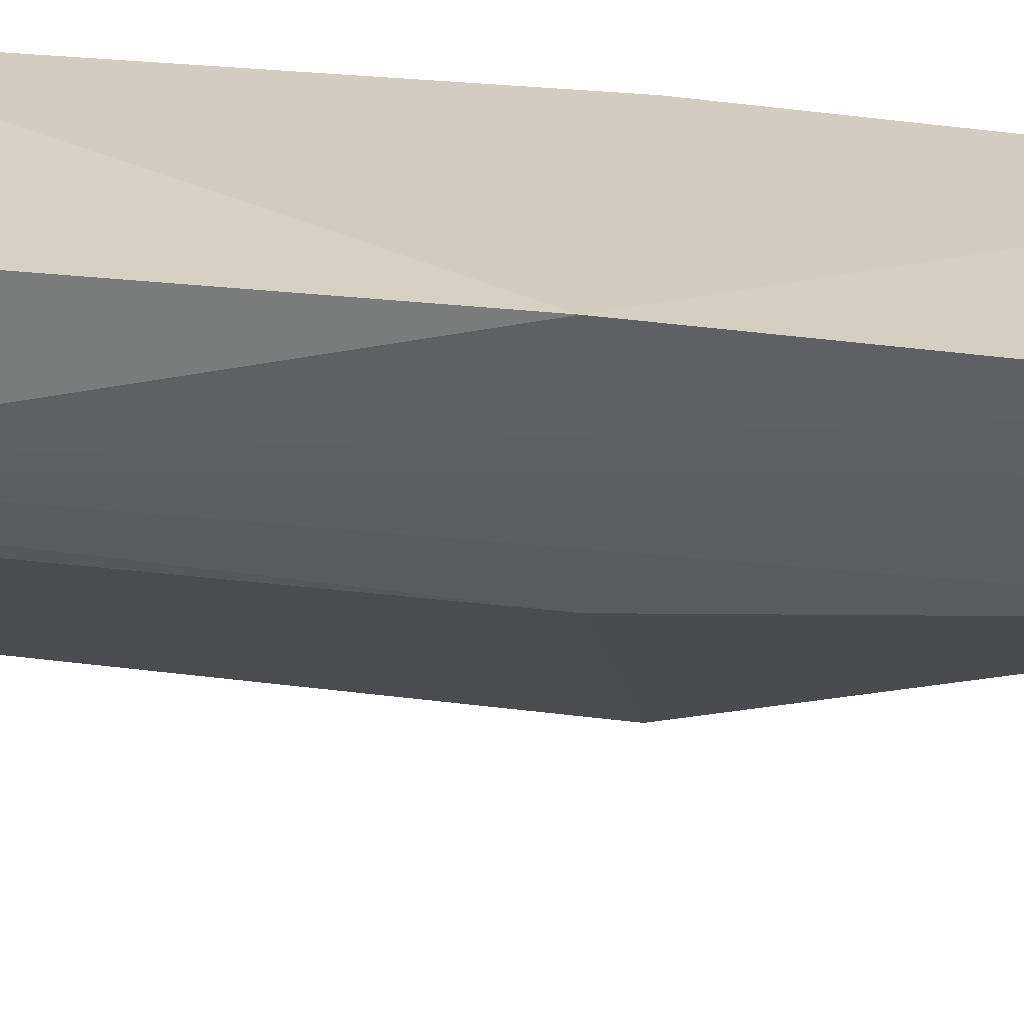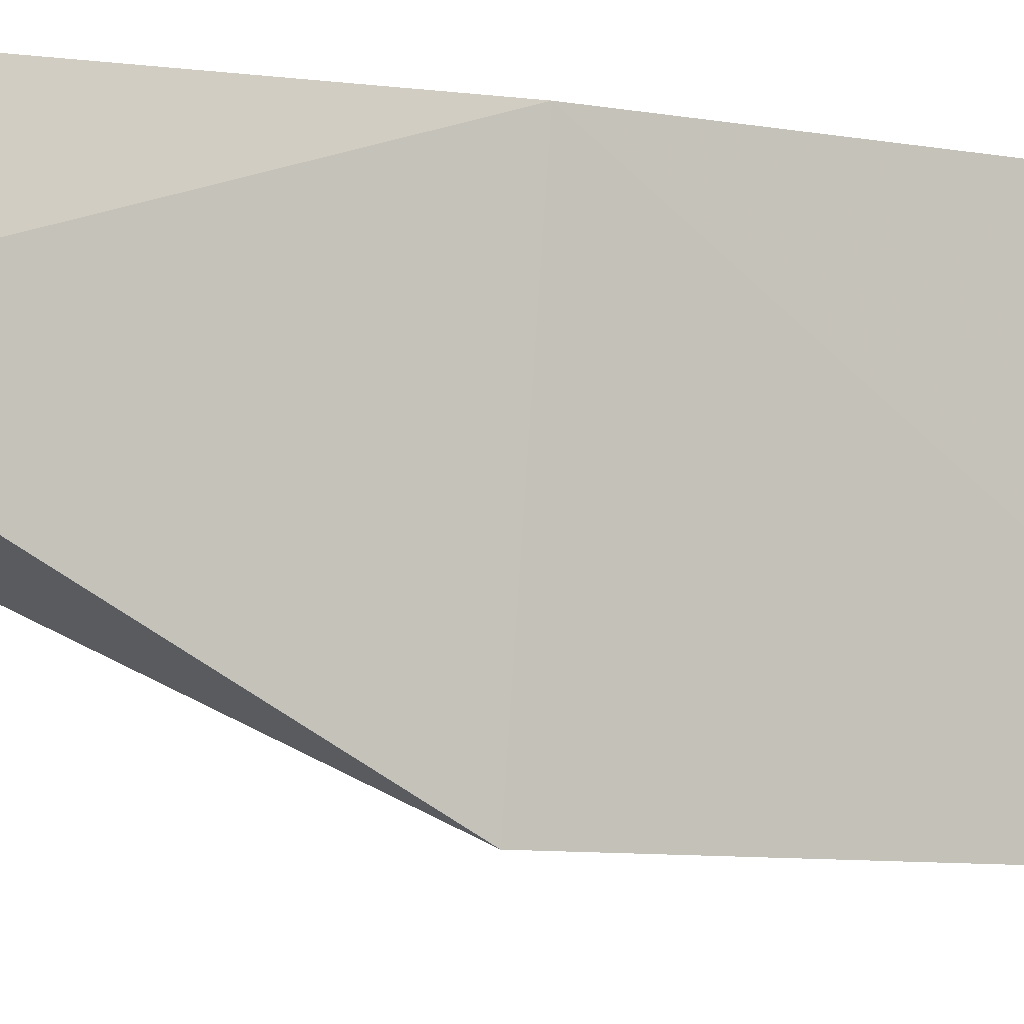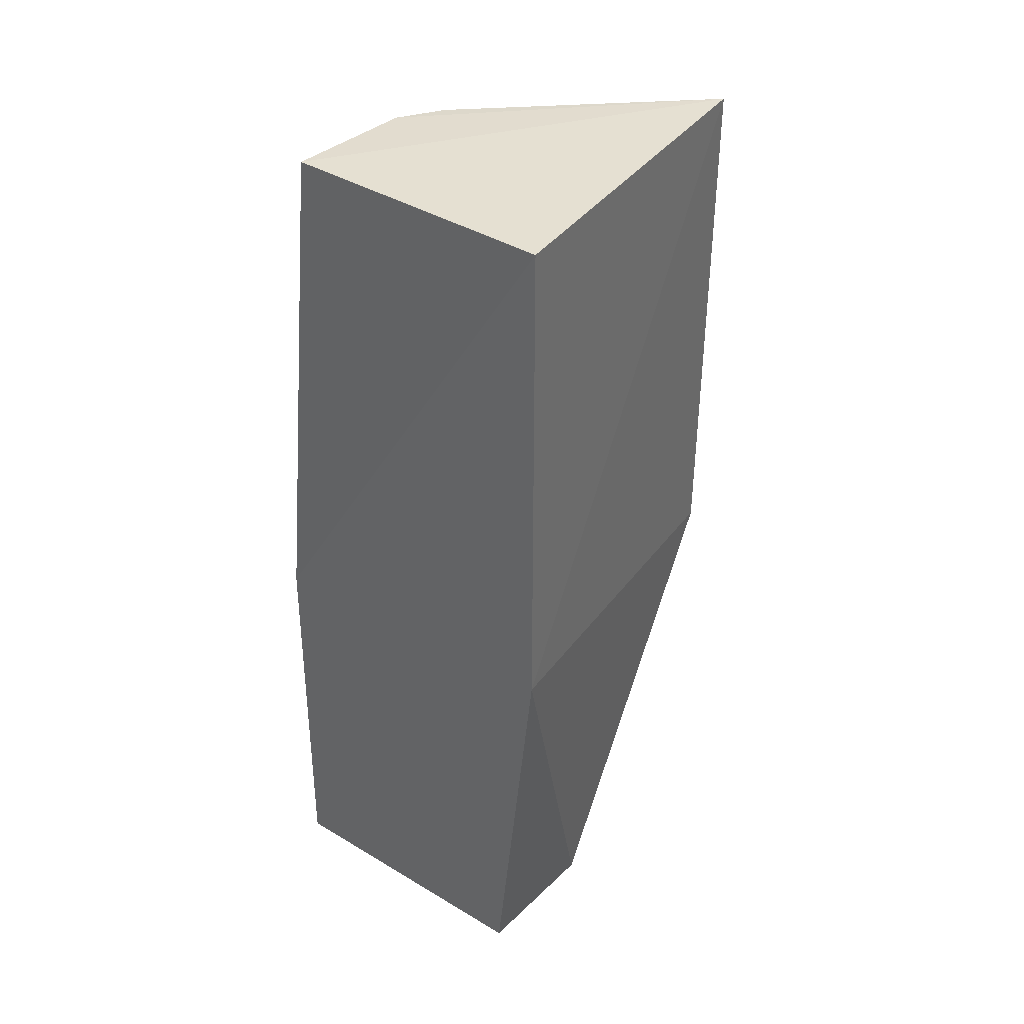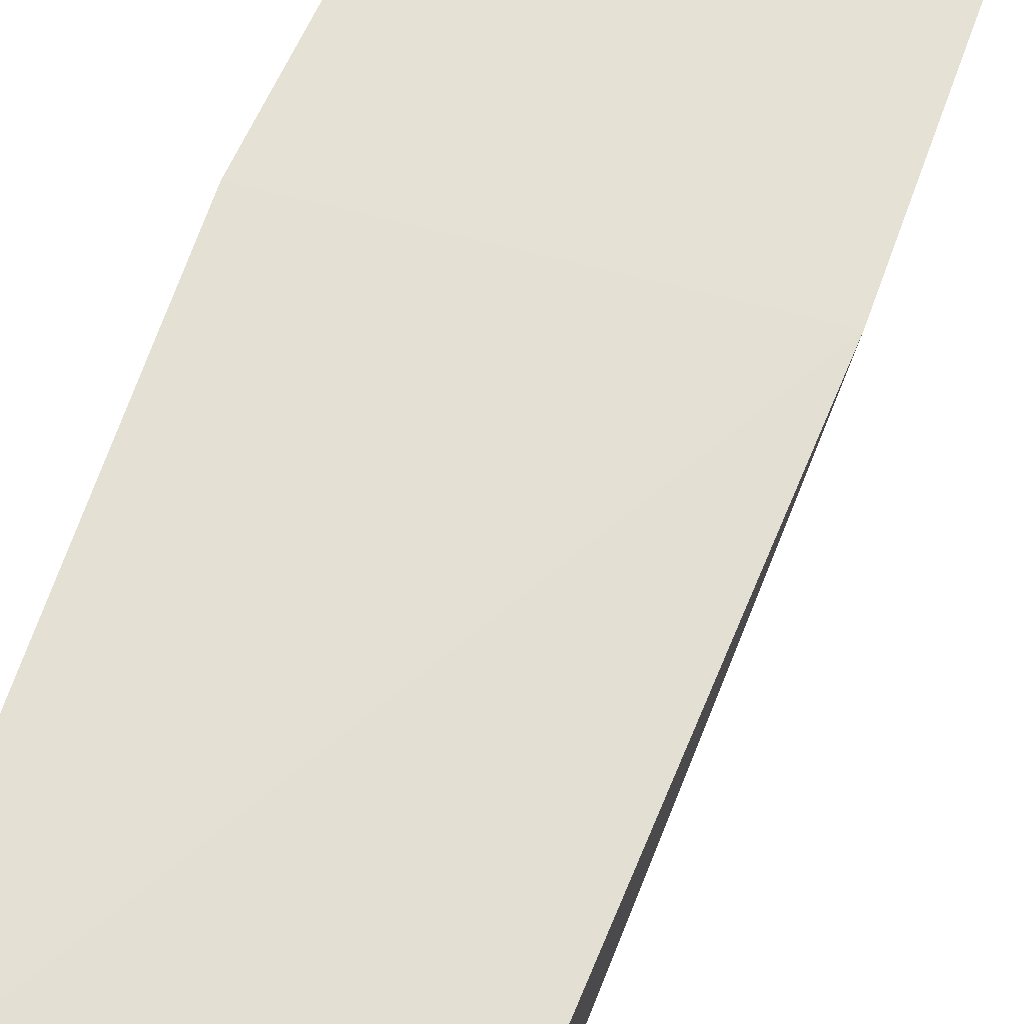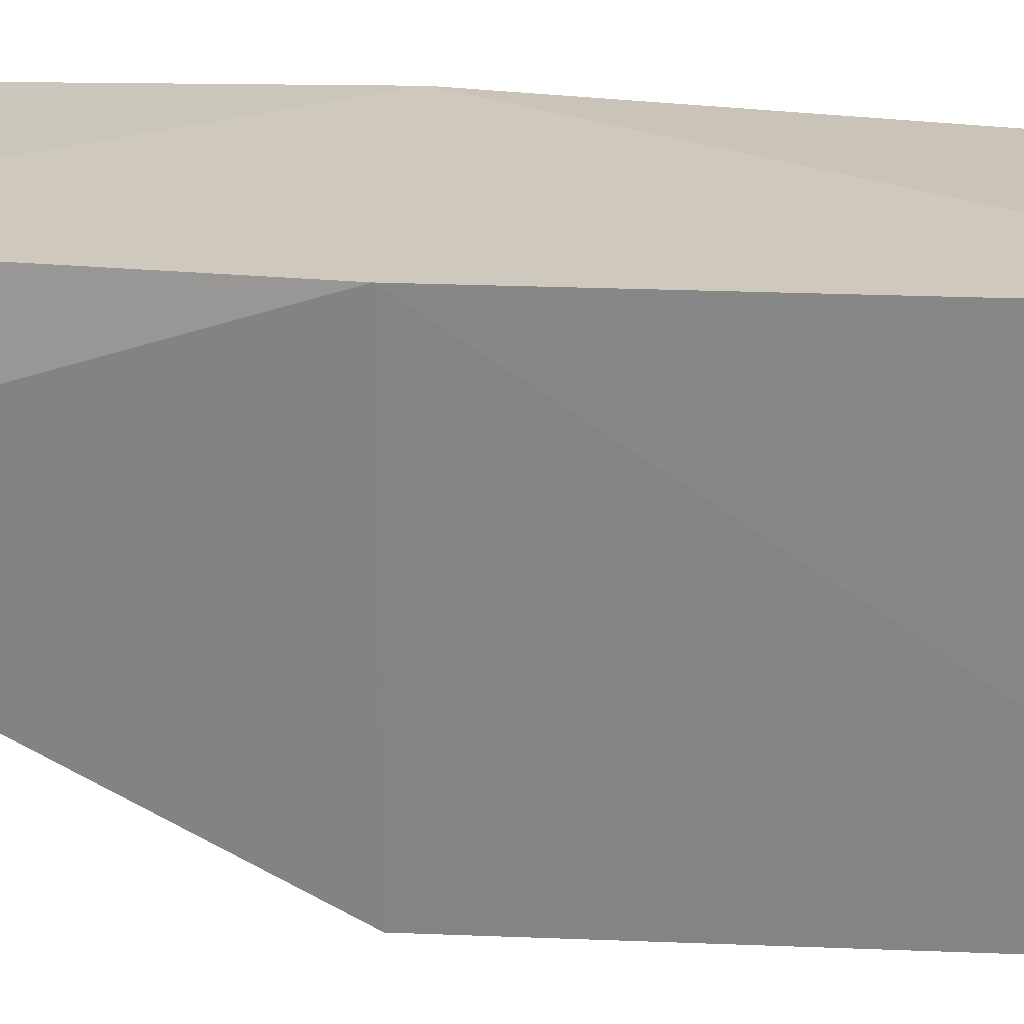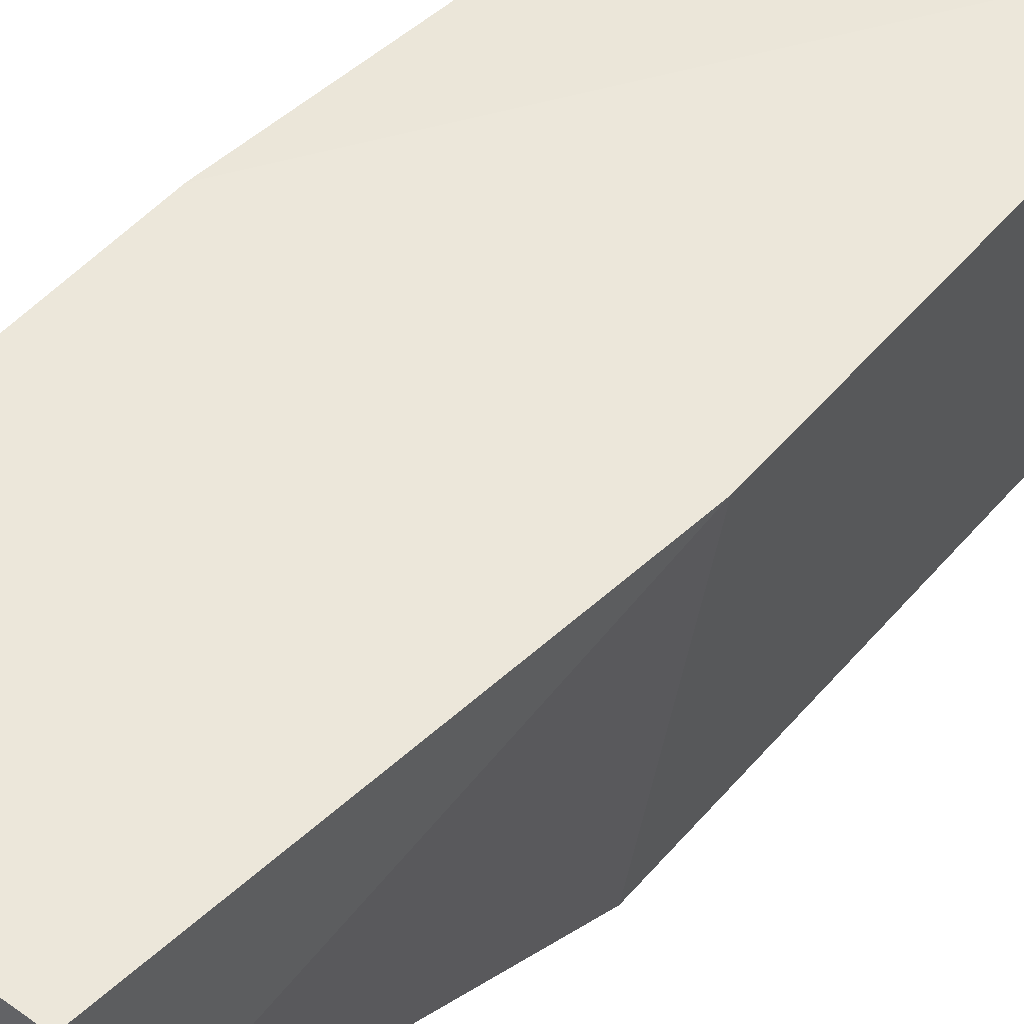
<metadata>
{"format":"obj","ext":"obj","renderer":"f3d","projection":"perspective","resolution":1024,"background":"white","views":[{"elev":27.5,"azim":-79.9,"up":"+Z"},{"elev":-10.6,"azim":66.9,"up":"+Z"},{"elev":37.1,"azim":39.6,"up":"+Y"},{"elev":64.9,"azim":-161.8,"up":"+Z"},{"elev":19.3,"azim":95.1,"up":"+Z"},{"elev":48.1,"azim":37.7,"up":"+Z"}]}
</metadata>
<code>
v -0.09716 -0.1439 -0.0946
v -0.09716 -0.1439 -0.1401
v -0.08201 0.1591 -0.0946
v -0.175 0.1588 -0.09431
v -0.1917 -0.1437 -0.09096
v -0.09701 0.1618 -0.2104
v -0.08201 -0.007576 -0.0946
v -0.1758 -0.1438 -0.1351
v -0.1884 -0.01071 -0.08865
v -0.09907 -0.009161 -0.2122
v -0.1658 0.1587 -0.151
v -0.1741 0.1587 -0.1366
v -0.1675 -0.007951 -0.1518
v -0.1873 -0.1436 -0.1047
v -0.1701 0.1431 -0.1449
f 6 4 3
f 7 1 2
f 7 6 3
f 8 2 1
f 8 1 5
f 9 3 4
f 9 7 3
f 9 5 1
f 9 1 7
f 10 7 2
f 10 6 7
f 10 2 8
f 11 6 10
f 12 4 6
f 12 6 11
f 12 9 4
f 12 5 9
f 13 11 10
f 13 10 8
f 13 8 12
f 14 12 8
f 14 8 5
f 14 5 12
f 15 13 12
f 15 12 11
f 15 11 13

</code>
